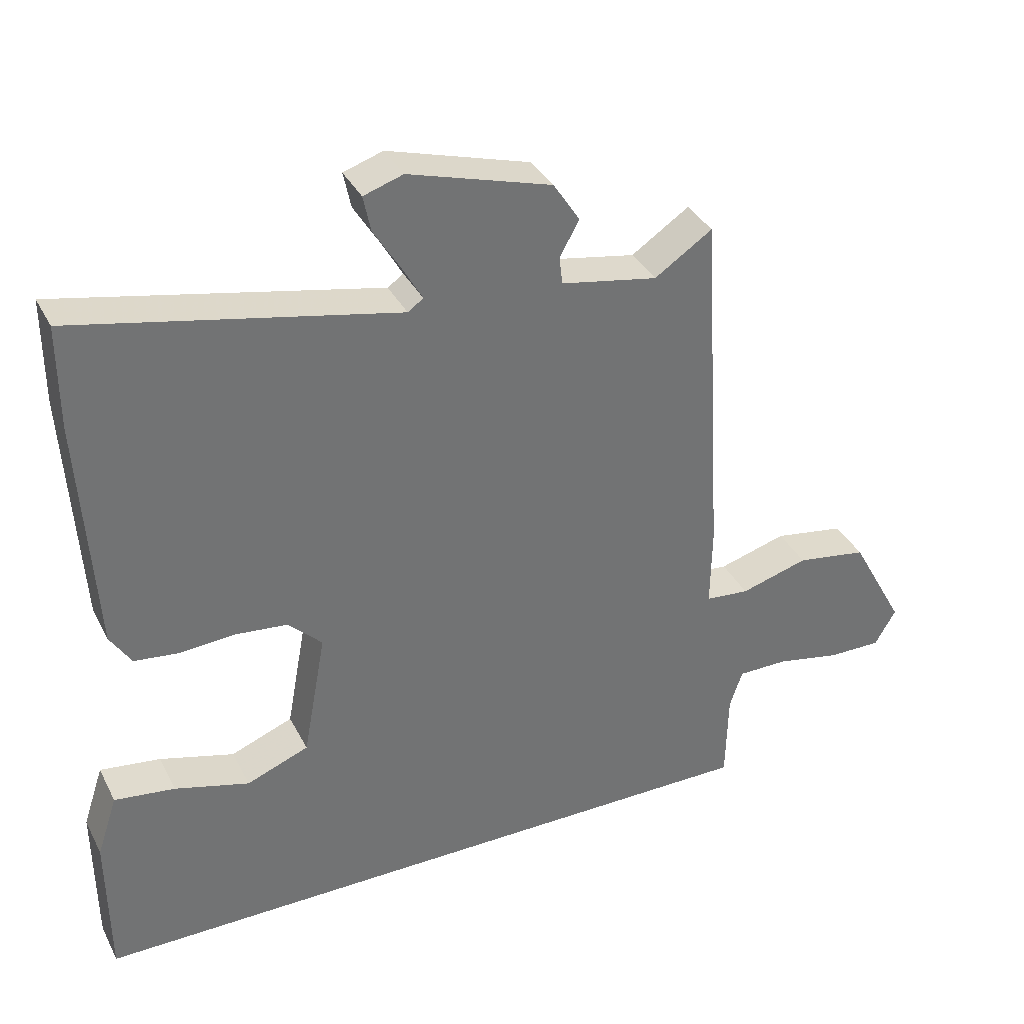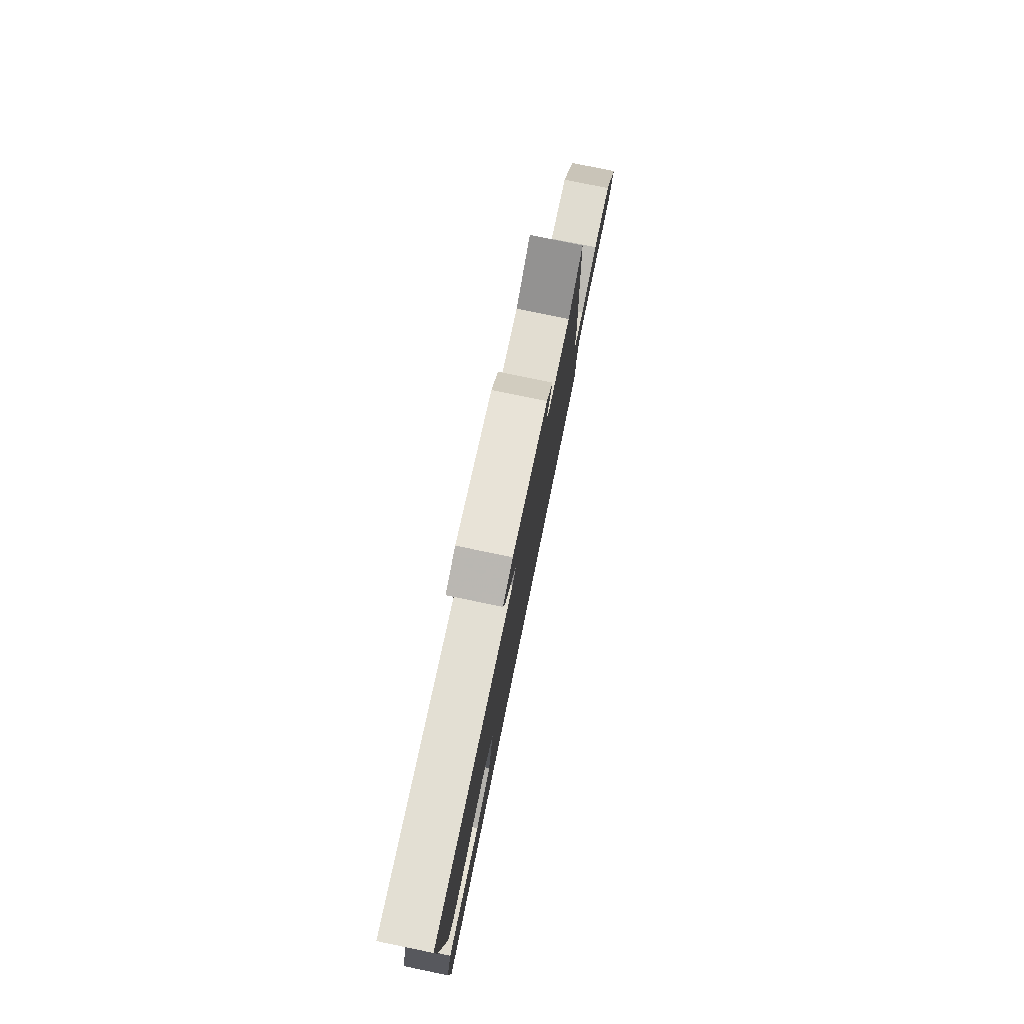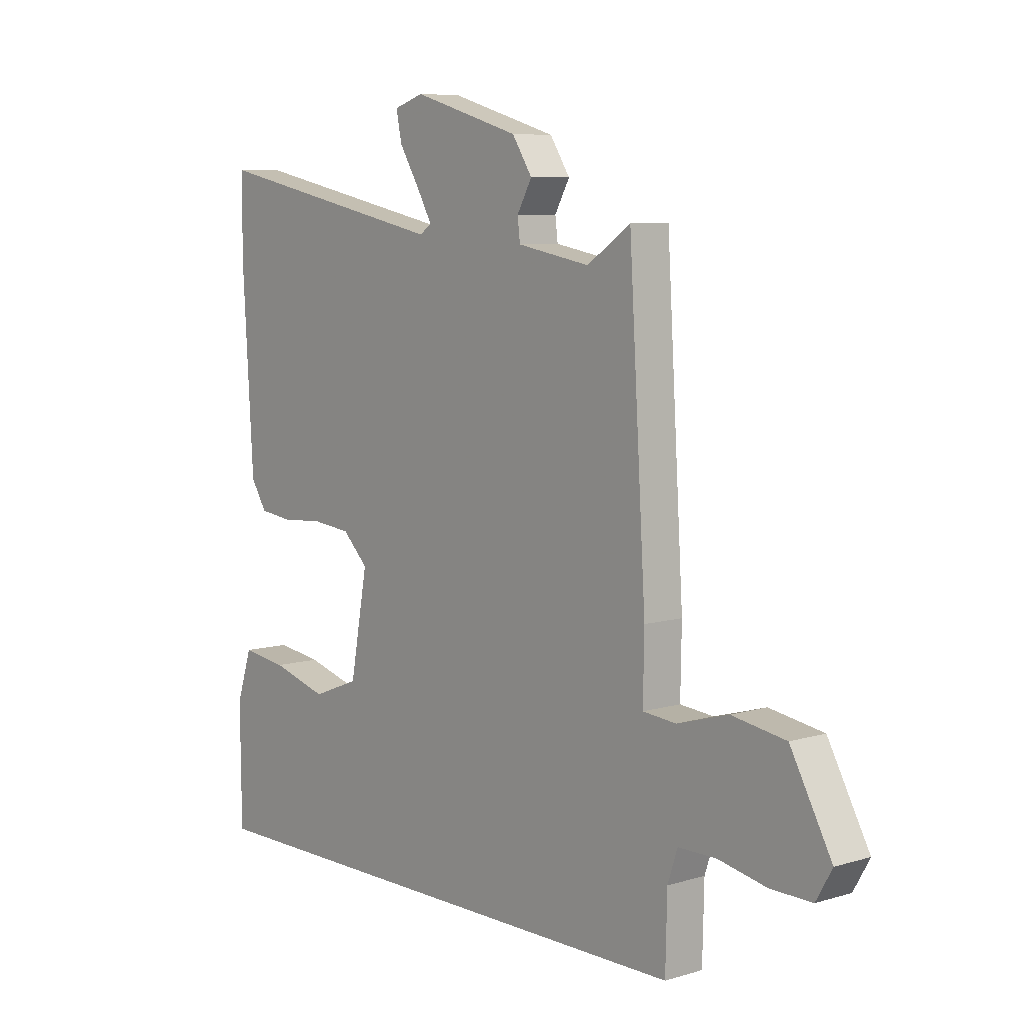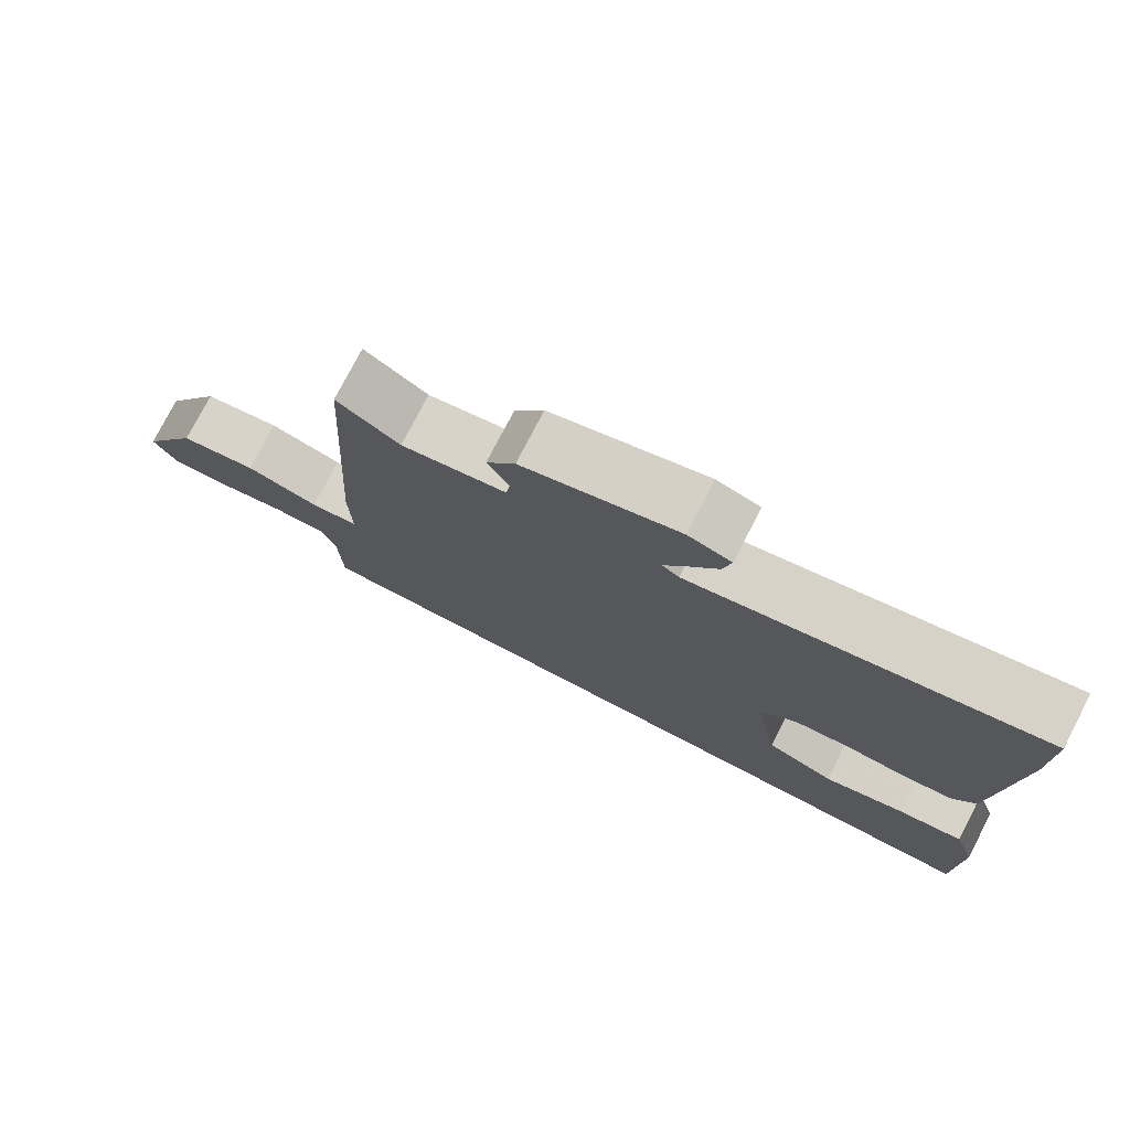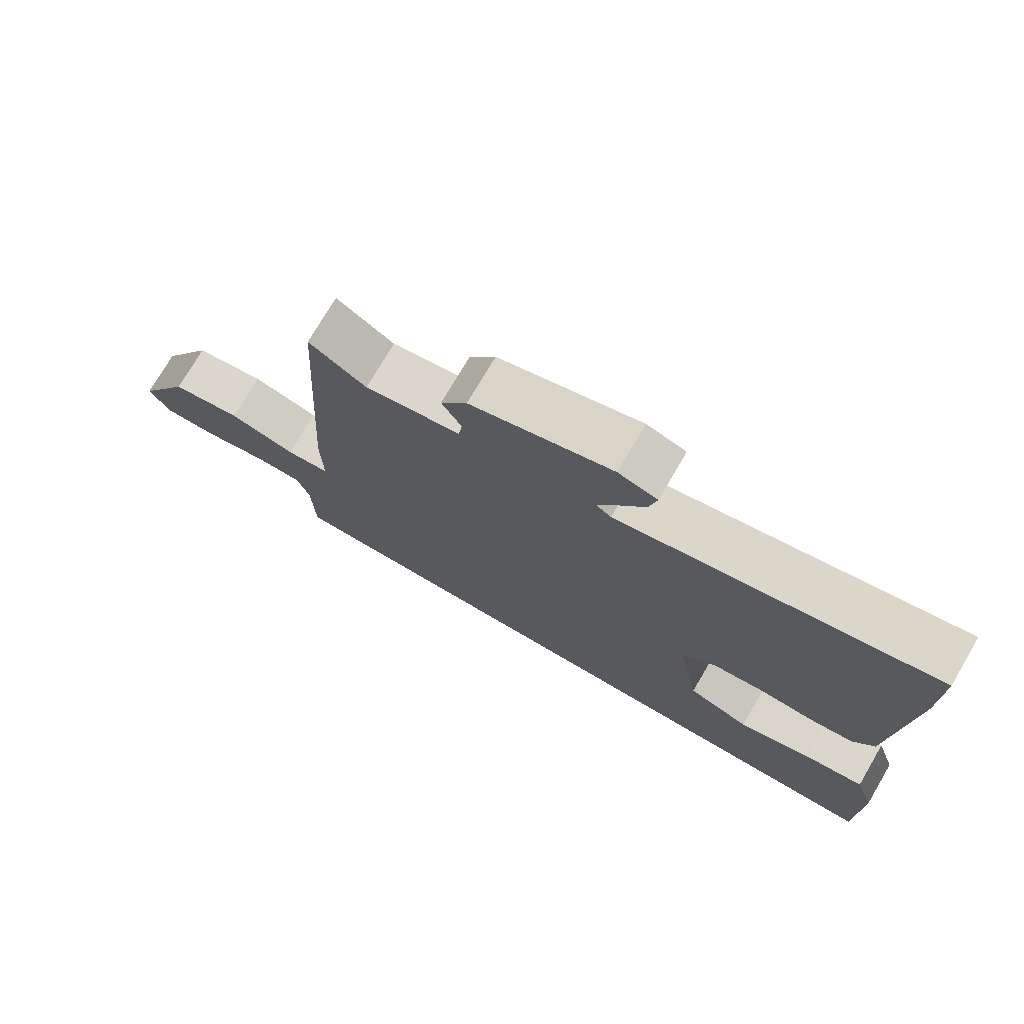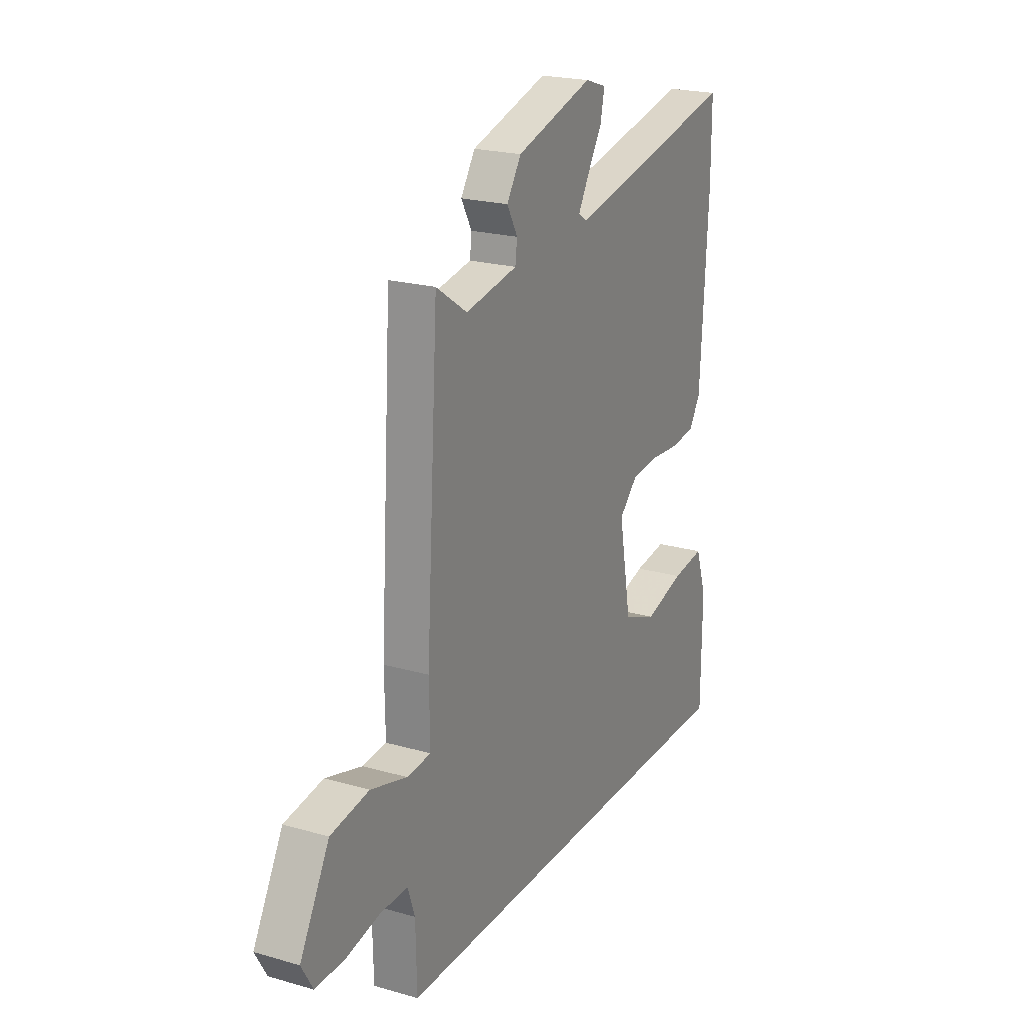
<metadata>
{"format":"obj","ext":"obj","renderer":"f3d","projection":"perspective","resolution":1024,"background":"white","views":[{"elev":35.9,"azim":155.6,"up":"+Z"},{"elev":79.2,"azim":101.6,"up":"+Z"},{"elev":7.5,"azim":-130.0,"up":"+Z"},{"elev":76.8,"azim":27.4,"up":"+Z"},{"elev":74.8,"azim":30.4,"up":"+Z"},{"elev":21.7,"azim":-63.2,"up":"+Z"}]}
</metadata>
<code>
v -0.424 0.07 0.52
v -0.339 0.07 0.463
v -0.197 0.07 0.489
v -0.192 0.07 0.53
v -0.221 0.07 0.582
v -0.182 0.07 0.642
v 0.028 0.07 0.704
v 0.086 0.07 0.685
v 0.075 0.07 0.632
v 0.035 0.07 0.567
v 0.006 0.07 0.516
v 0.029 0.07 0.5
v 0.5 0.07 0.598
v 0.5 0.07 0.447
v 0.479 0.07 0.097
v 0.448 0.07 0.048
v 0.382 0.07 0.04
v 0.301 0.07 0.046
v 0.224 0.07 0.038
v 0.174 0.07 -0.011
v 0.208 0.07 -0.197
v 0.3 0.07 -0.233
v 0.41 0.07 -0.202
v 0.499 0.07 -0.19
v 0.529 0.07 -0.281
v 0.527 0.07 -0.5
v -0.503 0.07 -0.5
v -0.506 0.07 -0.366
v -0.525 0.07 -0.309
v -0.6 0.07 -0.309
v -0.694 0.07 -0.328
v -0.774 0.07 -0.329
v -0.805 0.07 -0.275
v -0.725 0.07 -0.129
v -0.62 0.07 -0.112
v -0.52 0.07 -0.141
v -0.455 0.07 -0.135
v -0.457 0.07 -0.015
v -0.424 0 0.52
v -0.339 0 0.463
v -0.197 0 0.489
v -0.192 0 0.53
v -0.221 0 0.582
v -0.182 0 0.642
v 0.028 0 0.704
v 0.086 0 0.685
v 0.075 0 0.632
v 0.035 0 0.567
v 0.006 0 0.516
v 0.029 0 0.5
v 0.5 0 0.598
v 0.5 0 0.447
v 0.479 0 0.097
v 0.448 0 0.048
v 0.382 0 0.04
v 0.301 0 0.046
v 0.224 0 0.038
v 0.174 0 -0.011
v 0.208 0 -0.197
v 0.3 0 -0.233
v 0.41 0 -0.202
v 0.499 0 -0.19
v 0.529 0 -0.281
v 0.527 0 -0.5
v -0.503 0 -0.5
v -0.506 0 -0.366
v -0.525 0 -0.309
v -0.6 0 -0.309
v -0.694 0 -0.328
v -0.774 0 -0.329
v -0.805 0 -0.275
v -0.725 0 -0.129
v -0.62 0 -0.112
v -0.52 0 -0.141
v -0.455 0 -0.135
v -0.457 0 -0.015
f 37 38 1 2
f 33 34 35 36
f 33 36 37
f 30 31 32 33
f 29 30 33 37
f 28 29 37
f 27 28 37
f 22 23 24 25
f 22 25 26 27
f 15 16 17 18
f 15 18 19
f 12 13 14 15
f 11 12 15 19
f 7 8 9 10
f 7 10 11
f 4 5 6 7
f 3 4 7 11
f 21 22 27 37
f 20 21 37 2
f 11 19 20
f 2 3 11 20
f 40 39 76 75
f 74 73 72 71
f 75 74 71
f 71 70 69 68
f 75 71 68 67
f 75 67 66
f 75 66 65
f 63 62 61 60
f 65 64 63 60
f 56 55 54 53
f 57 56 53
f 53 52 51 50
f 57 53 50 49
f 48 47 46 45
f 49 48 45
f 45 44 43 42
f 49 45 42 41
f 75 65 60 59
f 40 75 59 58
f 58 57 49
f 58 49 41 40
f 1 39 40 2
f 2 40 41 3
f 3 41 42 4
f 4 42 43 5
f 5 43 44 6
f 6 44 45 7
f 7 45 46 8
f 8 46 47 9
f 9 47 48 10
f 10 48 49 11
f 11 49 50 12
f 12 50 51 13
f 13 51 52 14
f 14 52 53 15
f 15 53 54 16
f 16 54 55 17
f 17 55 56 18
f 18 56 57 19
f 19 57 58 20
f 20 58 59 21
f 21 59 60 22
f 22 60 61 23
f 23 61 62 24
f 24 62 63 25
f 25 63 64 26
f 26 64 65 27
f 27 65 66 28
f 28 66 67 29
f 29 67 68 30
f 30 68 69 31
f 31 69 70 32
f 32 70 71 33
f 33 71 72 34
f 34 72 73 35
f 35 73 74 36
f 36 74 75 37
f 37 75 76 38
f 38 76 39 1

</code>
